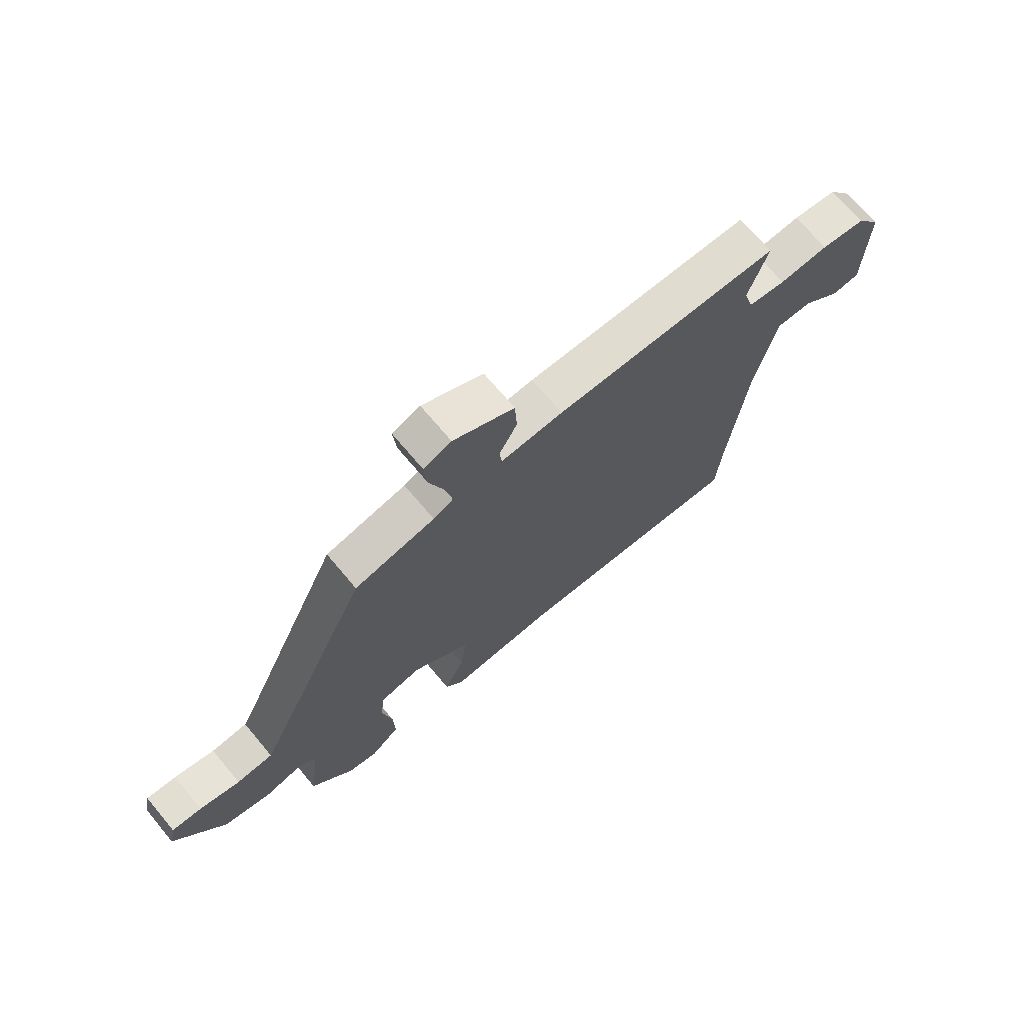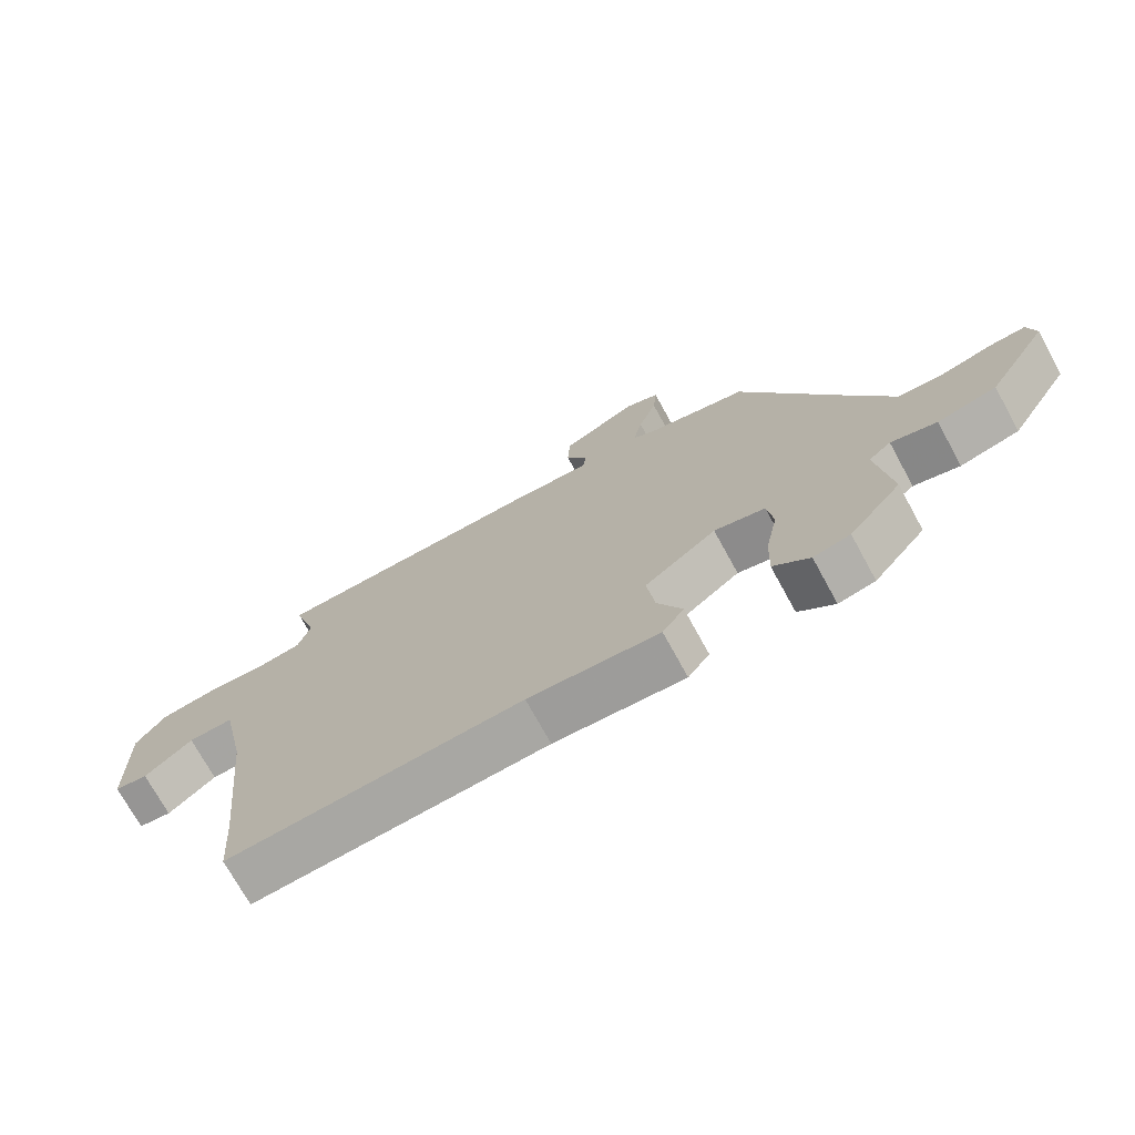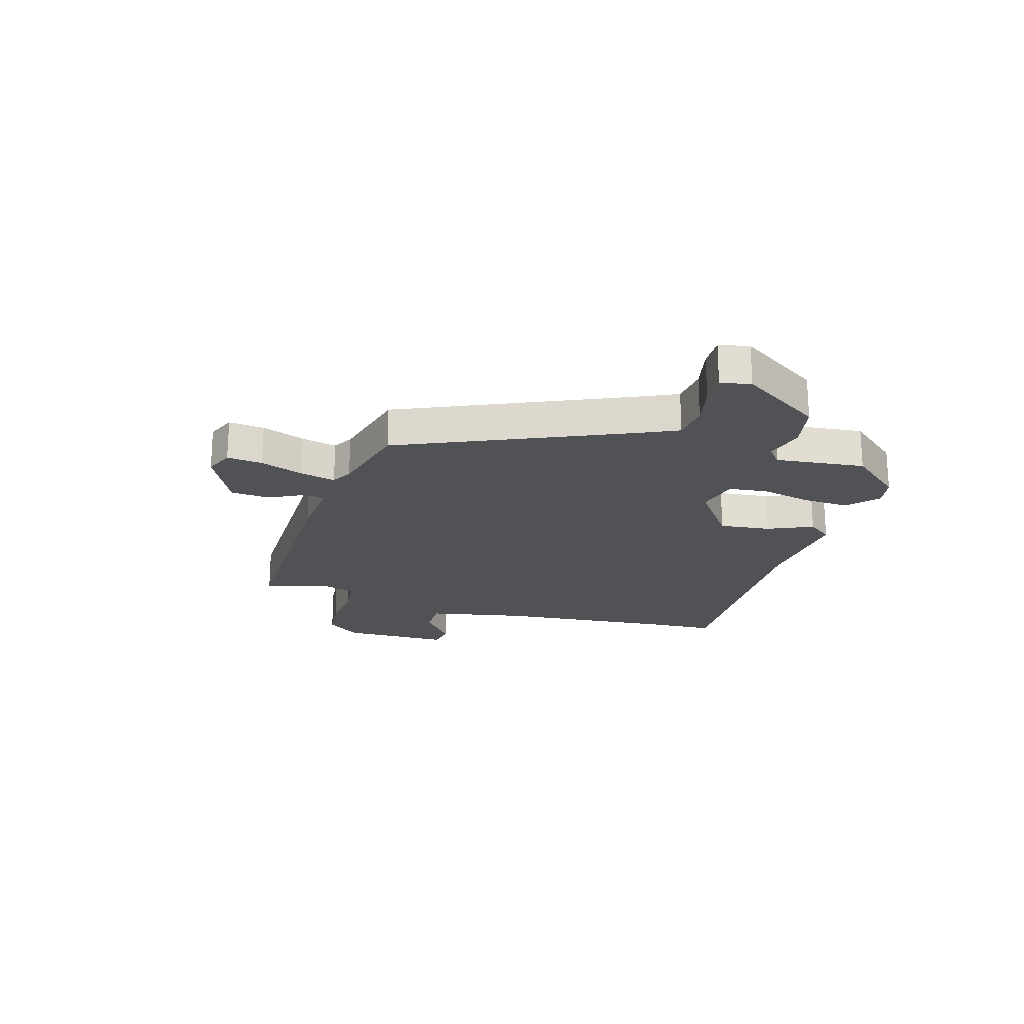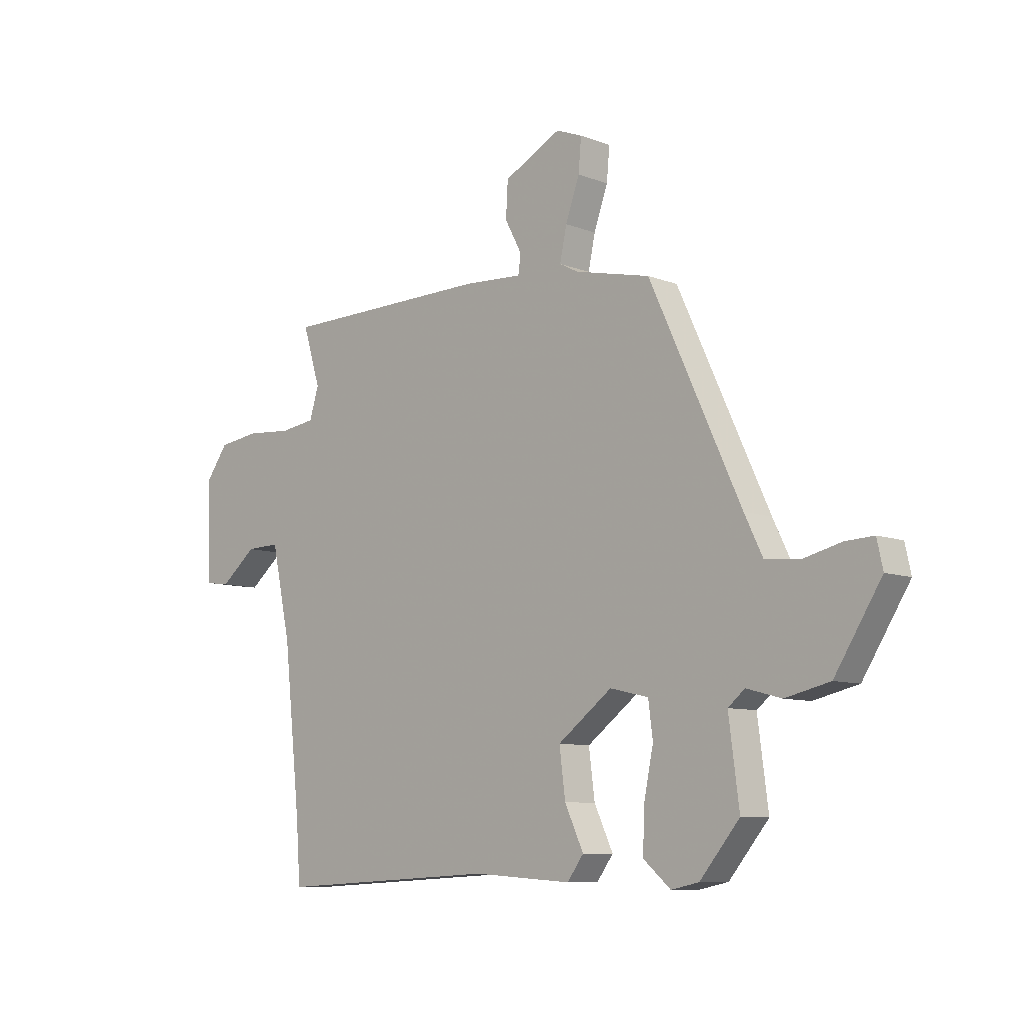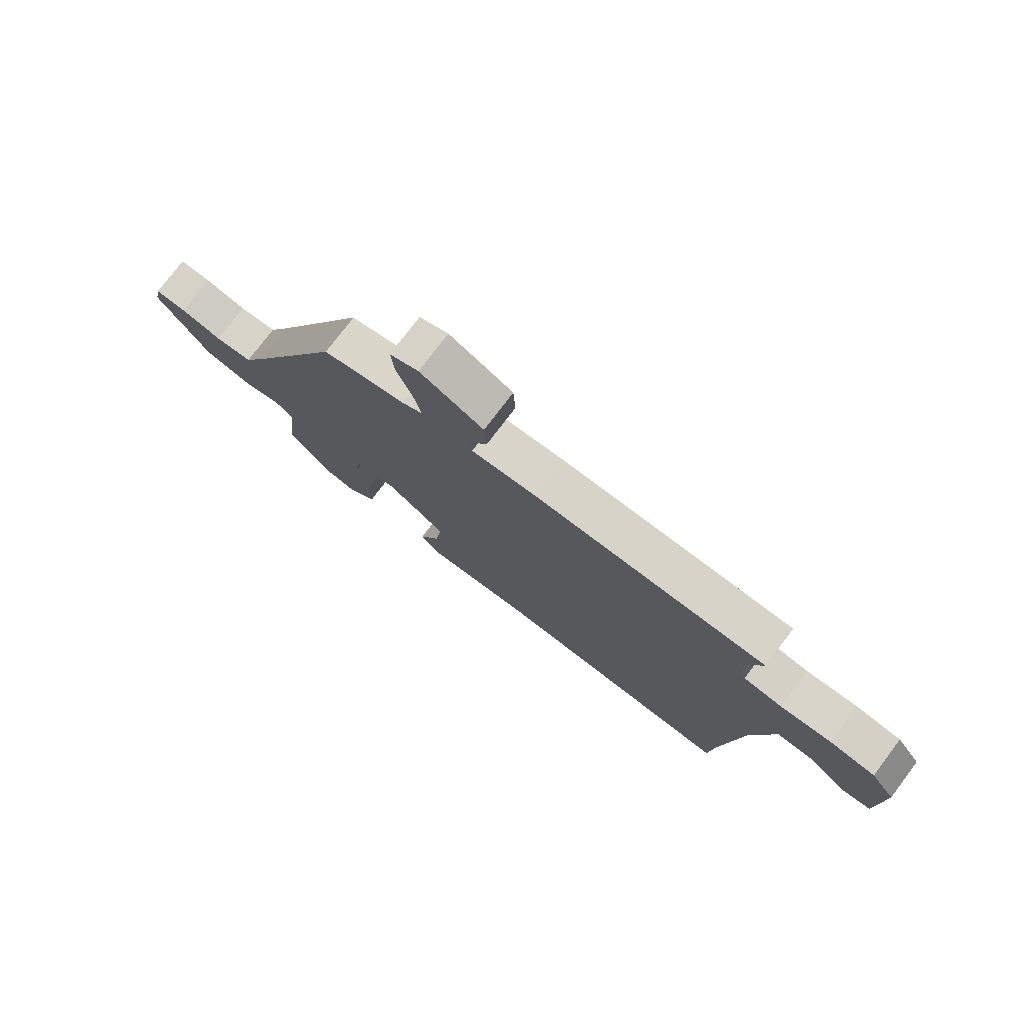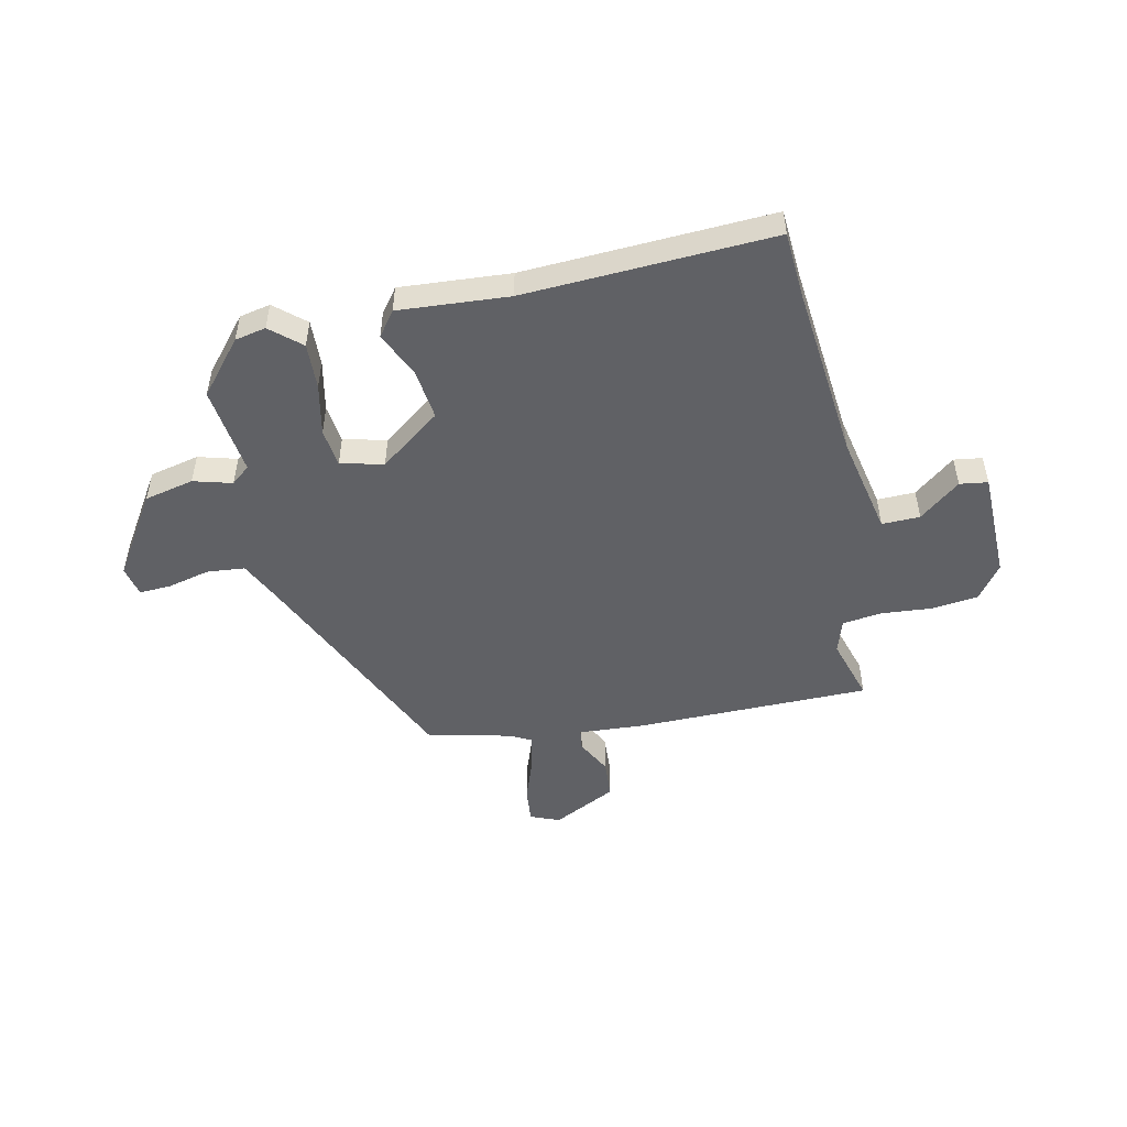
<metadata>
{"format":"obj","ext":"obj","renderer":"f3d","projection":"perspective","resolution":1024,"background":"white","views":[{"elev":70.4,"azim":140.0,"up":"+Z"},{"elev":-72.6,"azim":28.7,"up":"+Z"},{"elev":-21.0,"azim":72.4,"up":"+Y"},{"elev":-8.7,"azim":44.2,"up":"+Z"},{"elev":76.6,"azim":-142.9,"up":"+Z"},{"elev":-50.0,"azim":-168.2,"up":"+Y"}]}
</metadata>
<code>
v 0.421 0.07 -0.51
v 0.365 0.07 -0.522
v 0.31 0.07 -0.475
v 0.313 0.07 -0.391
v 0.332 0.07 -0.298
v 0.323 0.07 -0.228
v 0.245 0.07 -0.21
v 0.135 0.07 -0.293
v 0.147 0.07 -0.386
v 0.185 0.07 -0.467
v 0.152 0.07 -0.512
v -0.048 0.07 -0.499
v -0.498 0.07 -0.524
v -0.507 0.07 -0.4
v -0.541 0.07 -0.083
v -0.58 0.07 0.098
v -0.649 0.07 0.096
v -0.722 0.07 0.036
v -0.773 0.07 0.043
v -0.778 0.07 0.242
v -0.733 0.07 0.304
v -0.649 0.07 0.315
v -0.556 0.07 0.308
v -0.485 0.07 0.318
v -0.466 0.07 0.379
v -0.502 0.07 0.495
v -0.074 0.07 0.501
v 0.044 0.07 0.494
v 0.049 0.07 0.532
v 0.015 0.07 0.596
v 0.019 0.07 0.667
v 0.135 0.07 0.726
v 0.188 0.07 0.705
v 0.182 0.07 0.64
v 0.154 0.07 0.561
v 0.14 0.07 0.496
v 0.178 0.07 0.476
v 0.331 0.07 0.441
v 0.516 0.07 0.042
v 0.553 0.07 -0.034
v 0.622 0.07 -0.04
v 0.699 0.07 -0.021
v 0.756 0.07 -0.018
v 0.768 0.07 -0.073
v 0.674 0.07 -0.222
v 0.584 0.07 -0.243
v 0.514 0.07 -0.224
v 0.48 0.07 -0.252
v 0.501 0.07 -0.414
v 0.421 0 -0.51
v 0.365 0 -0.522
v 0.31 0 -0.475
v 0.313 0 -0.391
v 0.332 0 -0.298
v 0.323 0 -0.228
v 0.245 0 -0.21
v 0.135 0 -0.293
v 0.147 0 -0.386
v 0.185 0 -0.467
v 0.152 0 -0.512
v -0.048 0 -0.499
v -0.498 0 -0.524
v -0.507 0 -0.4
v -0.541 0 -0.083
v -0.58 0 0.098
v -0.649 0 0.096
v -0.722 0 0.036
v -0.773 0 0.043
v -0.778 0 0.242
v -0.733 0 0.304
v -0.649 0 0.315
v -0.556 0 0.308
v -0.485 0 0.318
v -0.466 0 0.379
v -0.502 0 0.495
v -0.074 0 0.501
v 0.044 0 0.494
v 0.049 0 0.532
v 0.015 0 0.596
v 0.019 0 0.667
v 0.135 0 0.726
v 0.188 0 0.705
v 0.182 0 0.64
v 0.154 0 0.561
v 0.14 0 0.496
v 0.178 0 0.476
v 0.331 0 0.441
v 0.516 0 0.042
v 0.553 0 -0.034
v 0.622 0 -0.04
v 0.699 0 -0.021
v 0.756 0 -0.018
v 0.768 0 -0.073
v 0.674 0 -0.222
v 0.584 0 -0.243
v 0.514 0 -0.224
v 0.48 0 -0.252
v 0.501 0 -0.414
f 3 4 5
f 2 3 5
f 1 2 5
f 49 1 5
f 48 49 5
f 47 48 5 6
f 45 46 47
f 44 45 47
f 43 44 47
f 42 43 47
f 41 42 47
f 47 6 7
f 41 47 7
f 40 41 7
f 39 40 7
f 39 7 8
f 38 39 8
f 37 38 8
f 36 37 8
f 33 34 35
f 32 33 35
f 31 32 35
f 30 31 35
f 29 30 35
f 28 29 35 36
f 25 26 27 28
f 28 36 8
f 25 28 8
f 24 25 8
f 21 22 23
f 20 21 23
f 19 20 23
f 18 19 23
f 17 18 23
f 16 17 23 24
f 24 8 9
f 16 24 9
f 15 16 9
f 12 13 14
f 12 14 15
f 11 12 15
f 10 11 15
f 9 10 15
f 54 53 52
f 54 52 51
f 54 51 50
f 54 50 98
f 54 98 97
f 55 54 97 96
f 96 95 94
f 96 94 93
f 96 93 92
f 96 92 91
f 96 91 90
f 56 55 96
f 56 96 90
f 56 90 89
f 56 89 88
f 57 56 88
f 57 88 87
f 57 87 86
f 57 86 85
f 84 83 82
f 84 82 81
f 84 81 80
f 84 80 79
f 84 79 78
f 85 84 78 77
f 77 76 75 74
f 57 85 77
f 57 77 74
f 57 74 73
f 72 71 70
f 72 70 69
f 72 69 68
f 72 68 67
f 72 67 66
f 73 72 66 65
f 58 57 73
f 58 73 65
f 58 65 64
f 63 62 61
f 64 63 61
f 64 61 60
f 64 60 59
f 64 59 58
f 1 50 51 2
f 2 51 52 3
f 3 52 53 4
f 4 53 54 5
f 5 54 55 6
f 6 55 56 7
f 7 56 57 8
f 8 57 58 9
f 9 58 59 10
f 10 59 60 11
f 11 60 61 12
f 12 61 62 13
f 13 62 63 14
f 14 63 64 15
f 15 64 65 16
f 16 65 66 17
f 17 66 67 18
f 18 67 68 19
f 19 68 69 20
f 20 69 70 21
f 21 70 71 22
f 22 71 72 23
f 23 72 73 24
f 24 73 74 25
f 25 74 75 26
f 26 75 76 27
f 27 76 77 28
f 28 77 78 29
f 29 78 79 30
f 30 79 80 31
f 31 80 81 32
f 32 81 82 33
f 33 82 83 34
f 34 83 84 35
f 35 84 85 36
f 36 85 86 37
f 37 86 87 38
f 38 87 88 39
f 39 88 89 40
f 40 89 90 41
f 41 90 91 42
f 42 91 92 43
f 43 92 93 44
f 44 93 94 45
f 45 94 95 46
f 46 95 96 47
f 47 96 97 48
f 48 97 98 49
f 49 98 50 1

</code>
